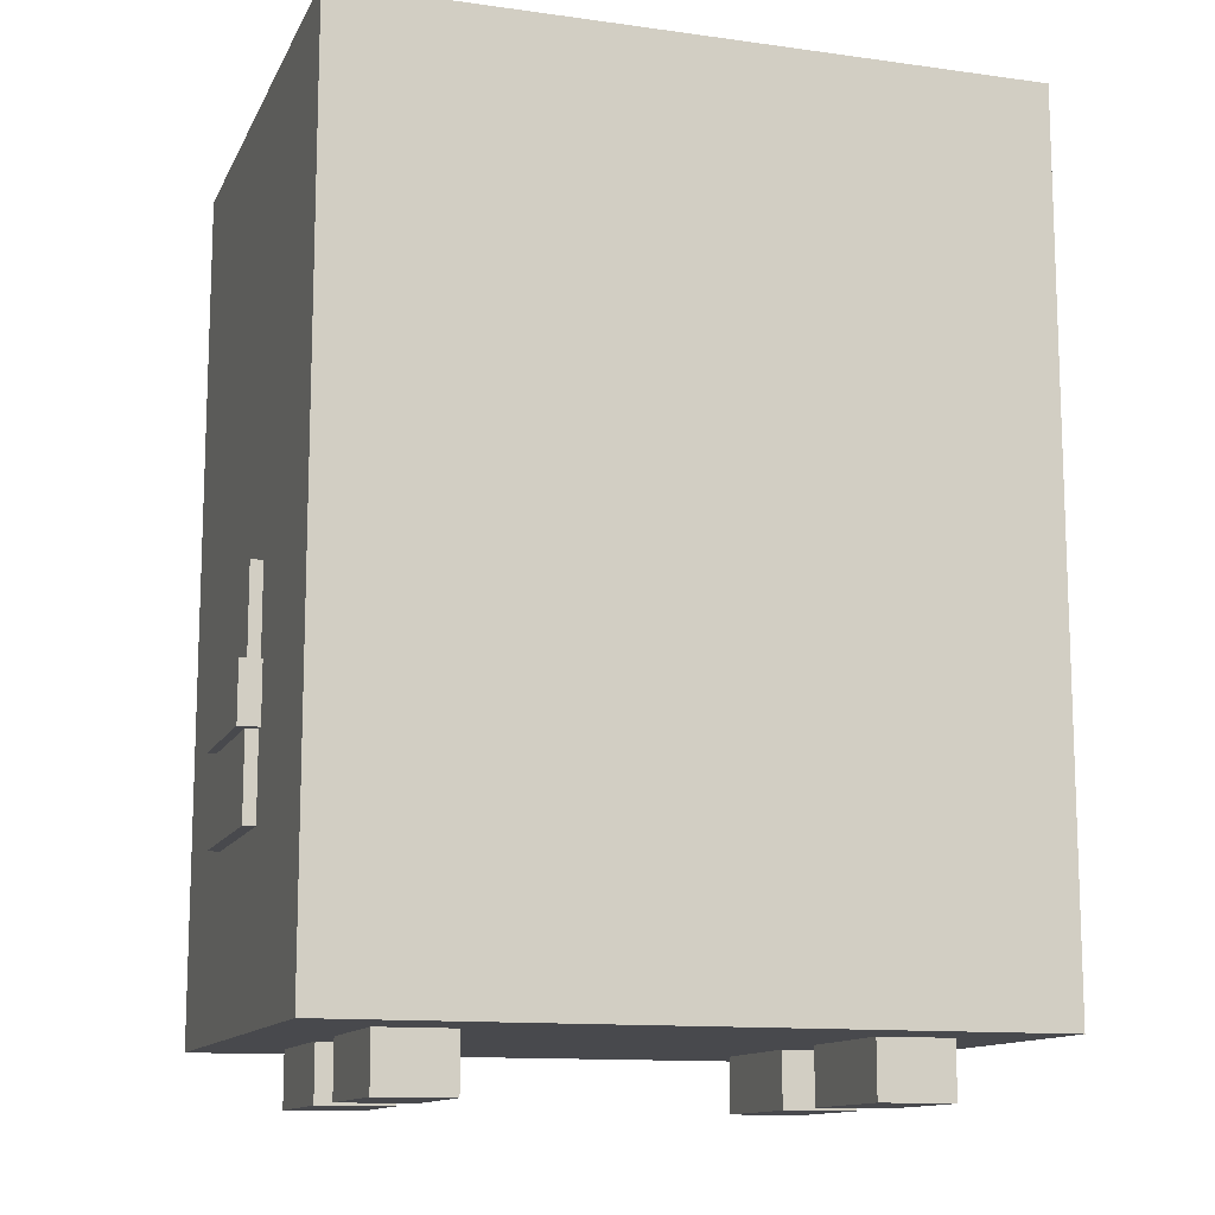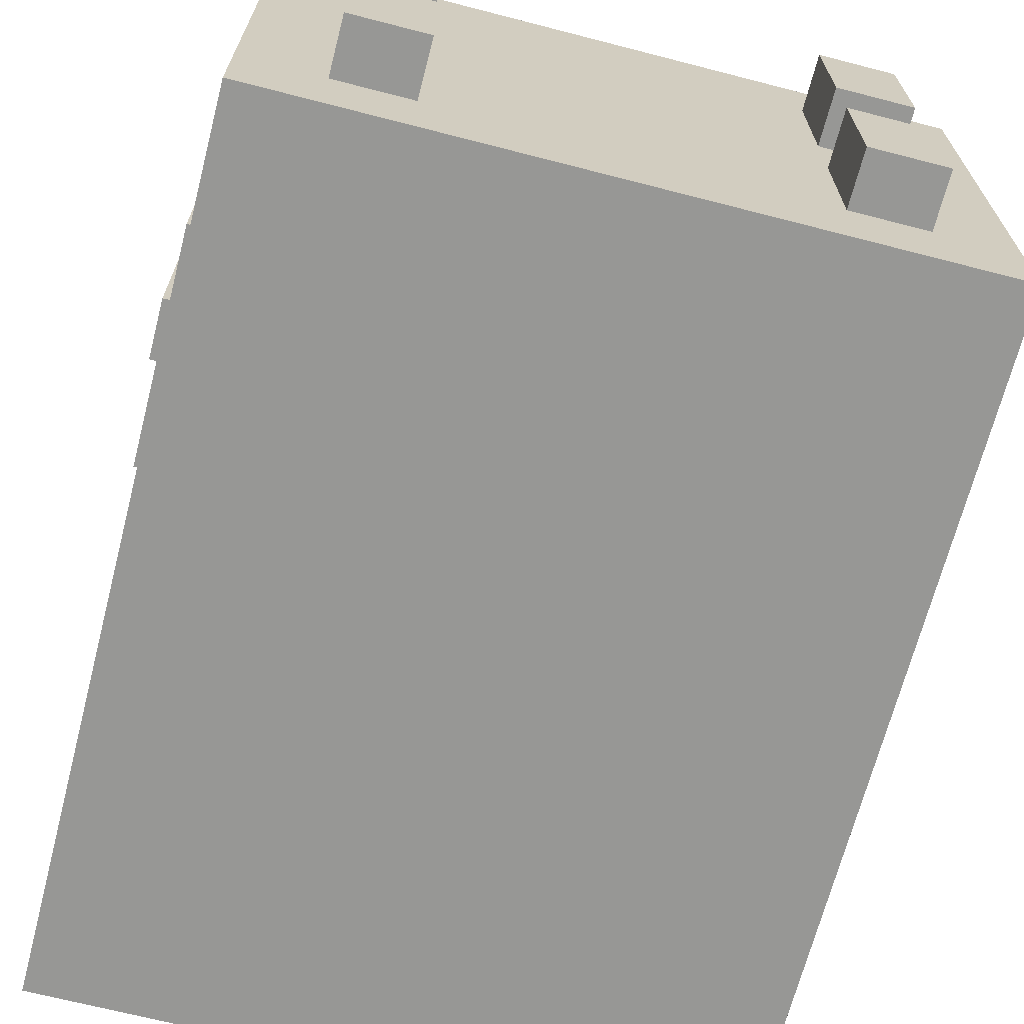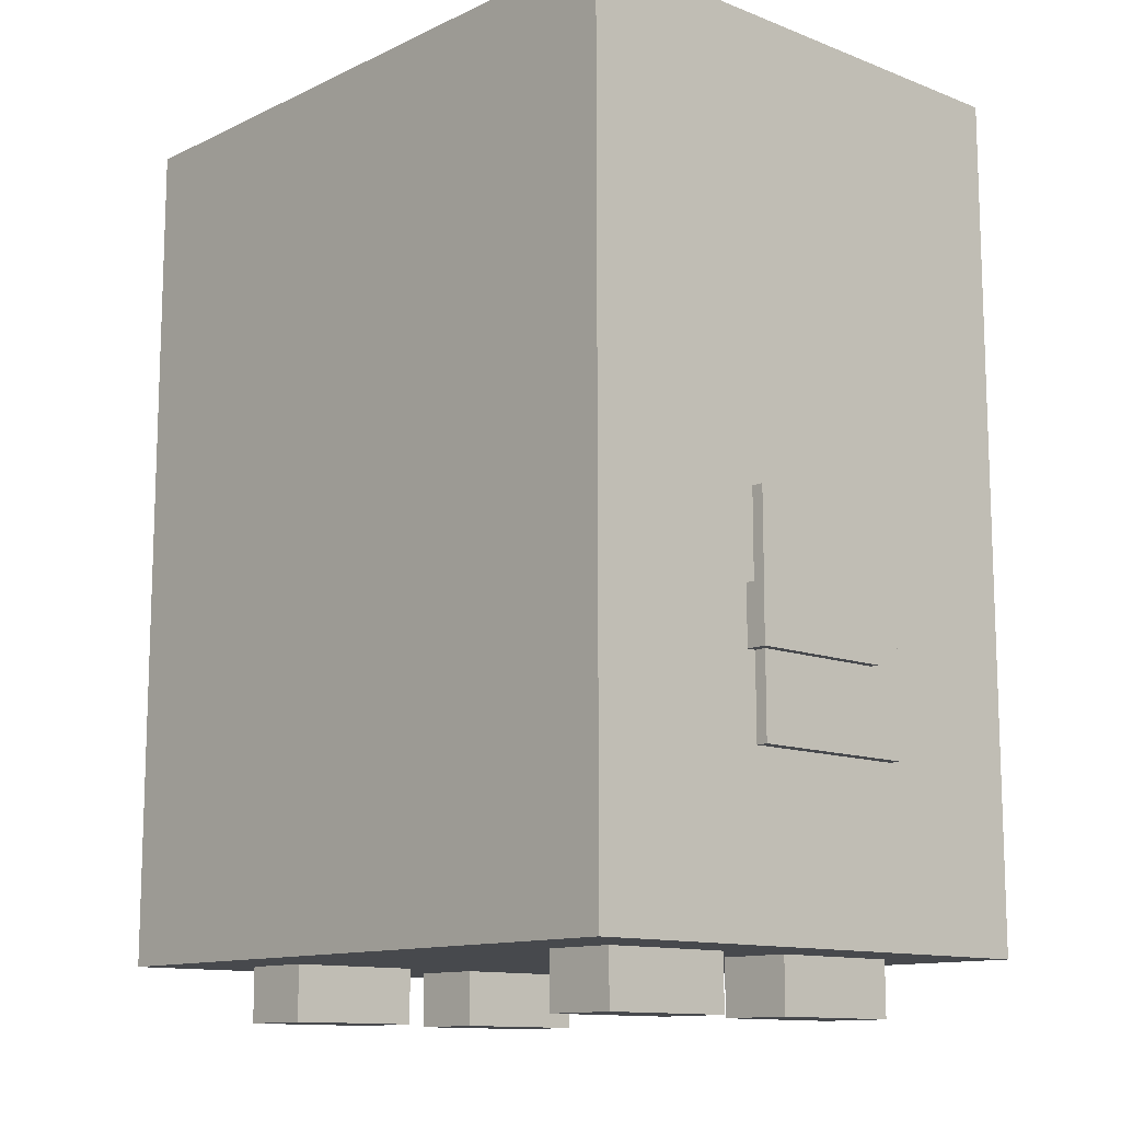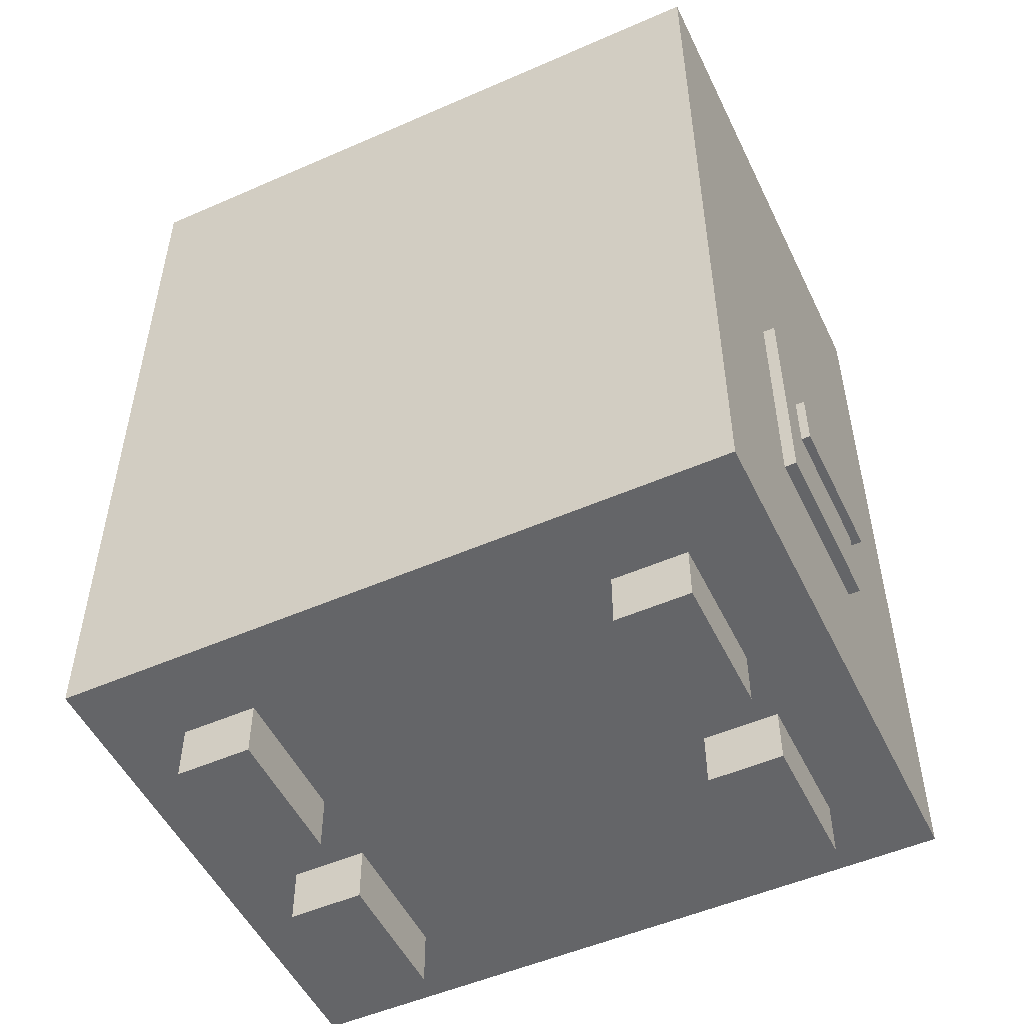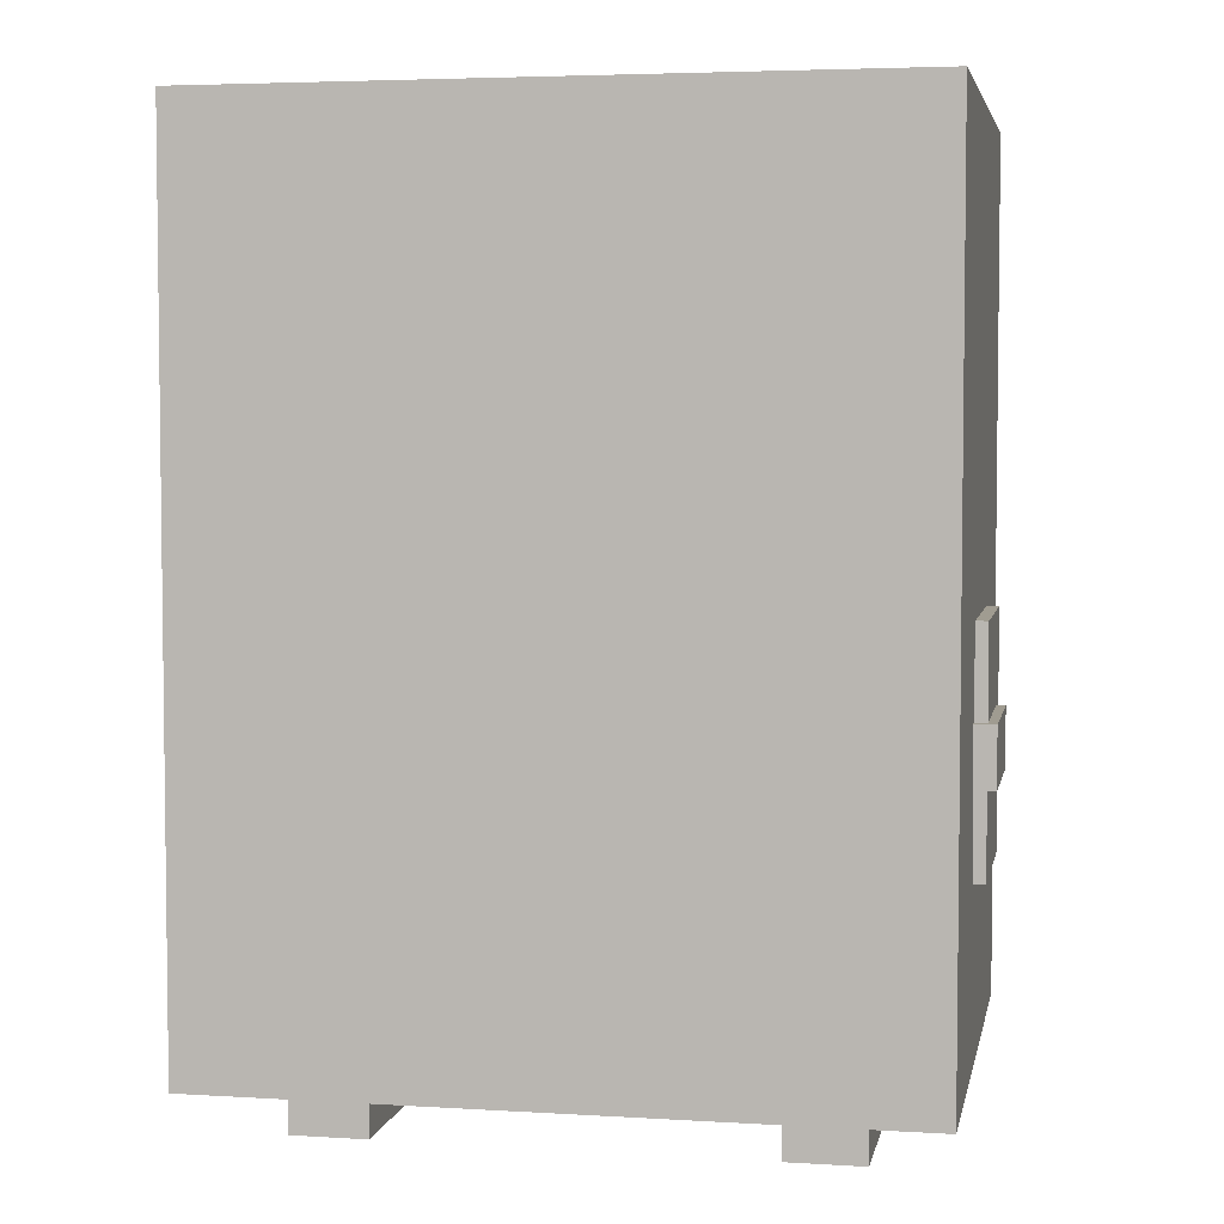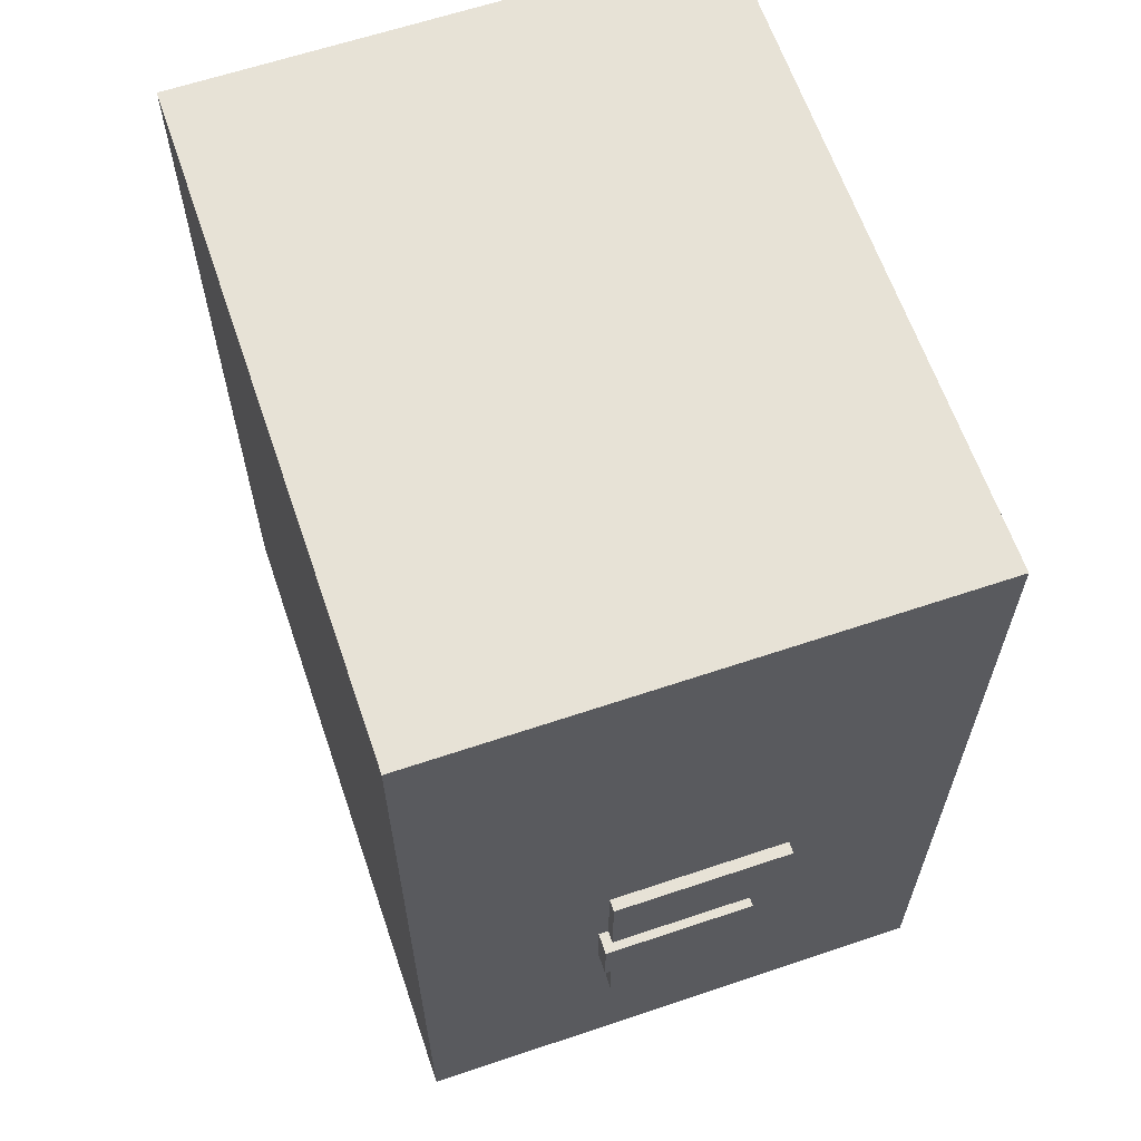
<metadata>
{"format":"obj","ext":"obj","renderer":"f3d","projection":"perspective","resolution":1024,"background":"white","views":[{"elev":-12.5,"azim":162.1,"up":"+Z"},{"elev":-68.1,"azim":165.5,"up":"+Y"},{"elev":-12.2,"azim":-132.3,"up":"+Z"},{"elev":-51.6,"azim":25.4,"up":"+Z"},{"elev":4.4,"azim":-168.9,"up":"+Z"},{"elev":63.1,"azim":-108.8,"up":"+Z"}]}
</metadata>
<code>
g default
v -1.072 0.3567 -1.257
v -0.7618 0.3567 -1.257
v -1.072 0.9366 -1.257
v -0.7618 0.9366 -1.257
v -1.072 0.9366 -1.641
v -0.7618 0.9366 -1.641
v -1.072 0.3567 -1.641
v -0.7618 0.3567 -1.641
v 1.072 1.265 -1.257
v 0.7618 1.265 -1.257
v 1.072 1.845 -1.257
v 0.7618 1.845 -1.257
v 1.072 1.845 -1.641
v 0.7618 1.845 -1.641
v 1.072 1.265 -1.641
v 0.7618 1.265 -1.641
v -1.072 1.265 -1.257
v -0.7618 1.265 -1.257
v -1.072 1.845 -1.257
v -0.7618 1.845 -1.257
v -1.072 1.845 -1.641
v -0.7618 1.845 -1.641
v -1.072 1.265 -1.641
v -0.7618 1.265 -1.641
v 1.4 0.000671 2.151
v 1.4 2.201 2.151
v 1.4 0.000671 -1.41
v 1.4 2.201 -1.41
v 0 0.000671 -1.41
v 0 2.201 -1.41
v 0 0.000671 2.151
v 0 2.201 2.151
v 0.661 1.428 2.151
v 0.661 1.669 2.151
v 0.4821 1.669 2.151
v 0.4821 1.428 2.151
v -1.4 0.000671 2.151
v -1.4 2.201 2.151
v -1.4 0.000671 -1.41
v -1.4 2.201 -1.41
v -0.661 1.428 2.151
v -0.661 1.669 2.151
v -0.4821 1.669 2.151
v -0.4821 1.428 2.151
v -1.45 0.6794 0.2679
v -1.45 1.418 0.2679
v -1.45 0.6794 -0.6943
v -1.45 1.418 -0.6943
v 1.45 0.6794 0.2679
v 1.45 1.418 0.2679
v 1.45 0.6794 -0.6943
v 1.45 1.418 -0.6943
v -1.487 0.8361 -0.1023
v -1.487 1.459 -0.1023
v -1.487 0.8361 -0.3471
v -1.487 1.459 -0.3471
v 1.487 0.8361 -0.1023
v 1.487 1.459 -0.1023
v 1.487 0.8361 -0.3471
v 1.487 1.459 -0.3471
v 1.072 0.3567 -1.257
v 0.7618 0.3567 -1.257
v 1.072 0.9366 -1.257
v 0.7618 0.9366 -1.257
v 1.072 0.9366 -1.641
v 0.7618 0.9366 -1.641
v 1.072 0.3567 -1.641
v 0.7618 0.3567 -1.641
g green_head:polySurface2
f 1 2 3
f 3 2 4
f 3 4 5
f 5 4 6
f 5 6 7
f 7 6 8
f 7 8 1
f 1 8 2
f 2 8 4
f 4 8 6
f 7 1 5
f 5 1 3
f 9 11 10
f 10 11 12
f 11 13 12
f 12 13 14
f 13 15 14
f 14 15 16
f 15 9 16
f 16 9 10
f 10 12 16
f 16 12 14
f 15 13 9
f 9 13 11
f 17 18 19
f 19 18 20
f 19 20 21
f 21 20 22
f 21 22 23
f 23 22 24
f 23 24 17
f 17 24 18
f 18 24 20
f 20 24 22
f 23 17 21
f 21 17 19
f 30 27 29
f 28 25 27
f 27 31 29
f 30 26 28
f 26 33 25
f 32 34 26
f 32 36 35
f 31 33 36
f 39 30 29
f 37 40 39
f 31 39 29
f 38 30 40
f 41 38 37
f 42 32 38
f 32 44 31
f 31 41 37
f 30 28 27
f 28 26 25
f 27 25 31
f 30 32 26
f 26 34 33
f 32 35 34
f 32 31 36
f 31 25 33
f 39 40 30
f 37 38 40
f 31 37 39
f 38 32 30
f 41 42 38
f 42 43 32
f 32 43 44
f 31 44 41
f 34 36 33
f 44 42 41
f 34 35 36
f 44 43 42
f 46 47 45
f 48 51 47
f 52 49 51
f 50 45 49
f 51 45 47
f 48 50 52
f 46 48 47
f 48 52 51
f 52 50 49
f 50 46 45
f 51 49 45
f 48 46 50
f 54 55 53
f 56 59 55
f 60 57 59
f 58 53 57
f 59 53 55
f 56 58 60
f 54 56 55
f 56 60 59
f 60 58 57
f 58 54 53
f 59 57 53
f 56 54 58
f 61 63 62
f 62 63 64
f 63 65 64
f 64 65 66
f 65 67 66
f 66 67 68
f 67 61 68
f 68 61 62
f 62 64 68
f 68 64 66
f 67 65 61
f 61 65 63

</code>
